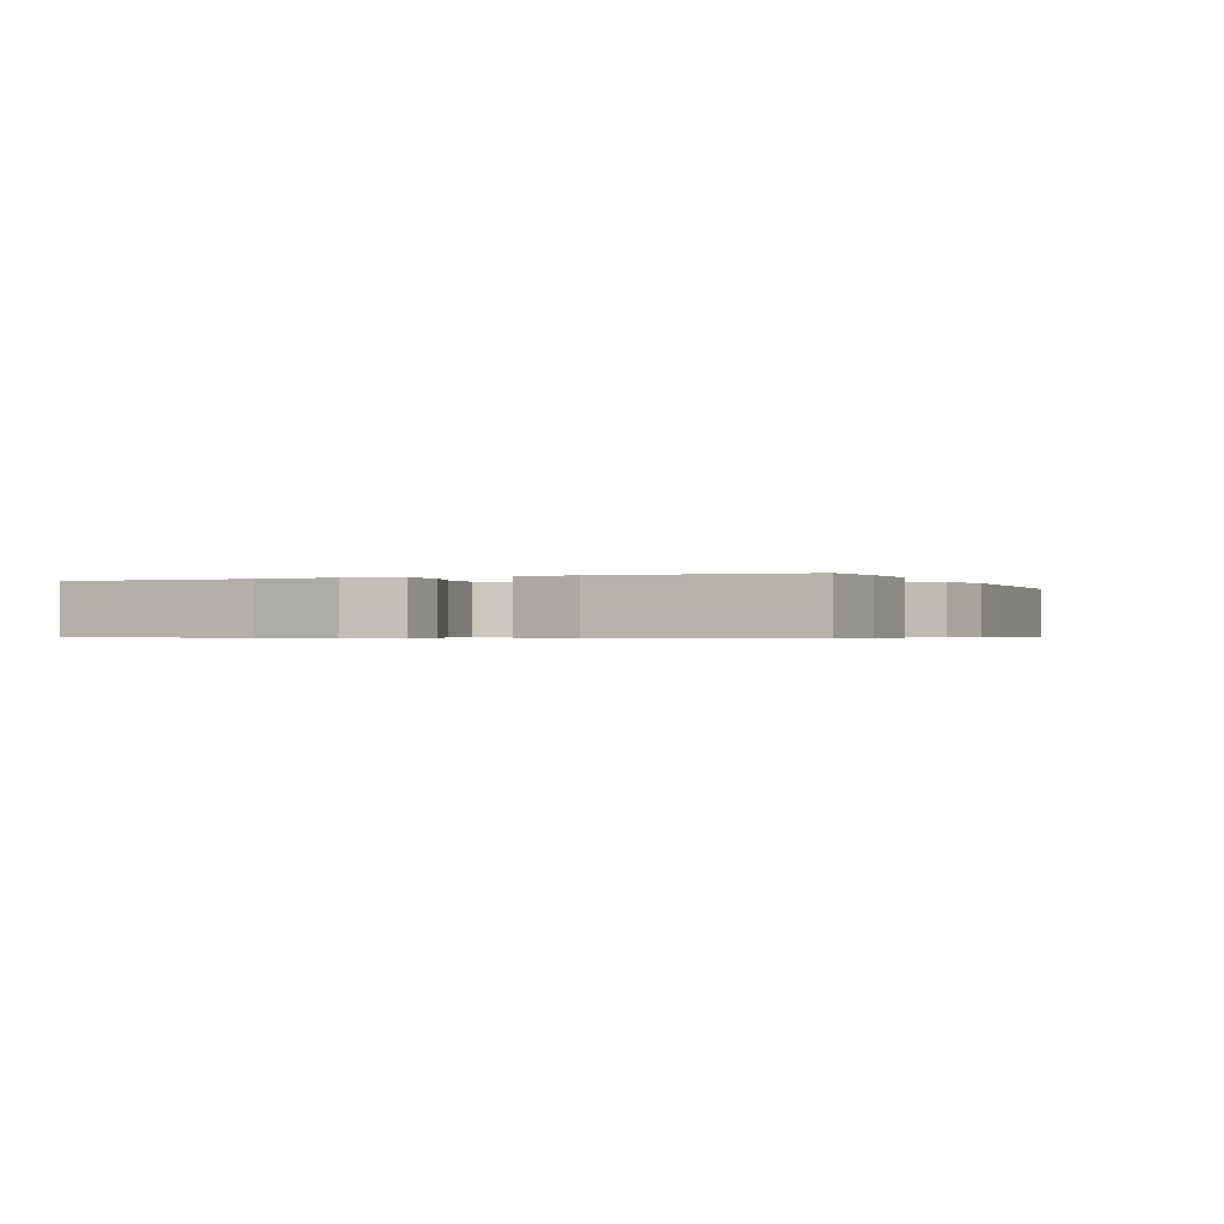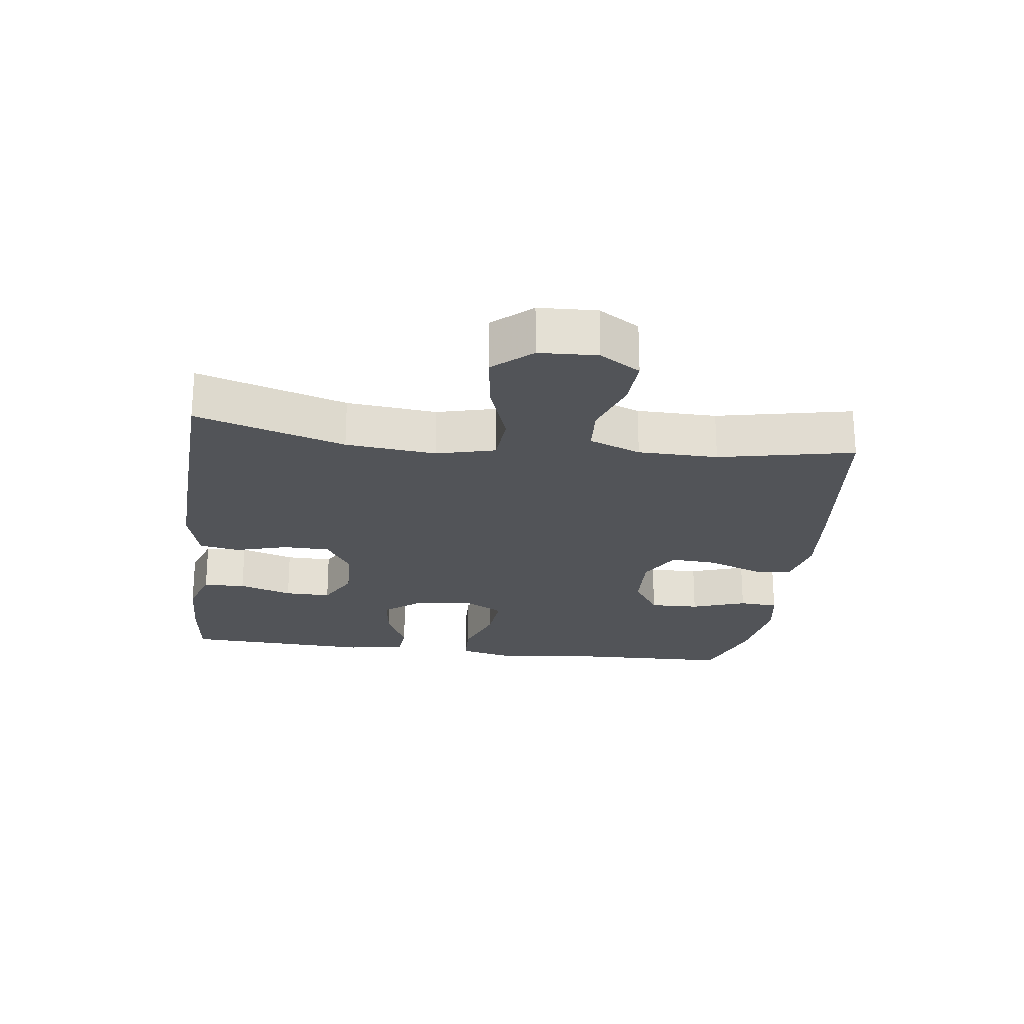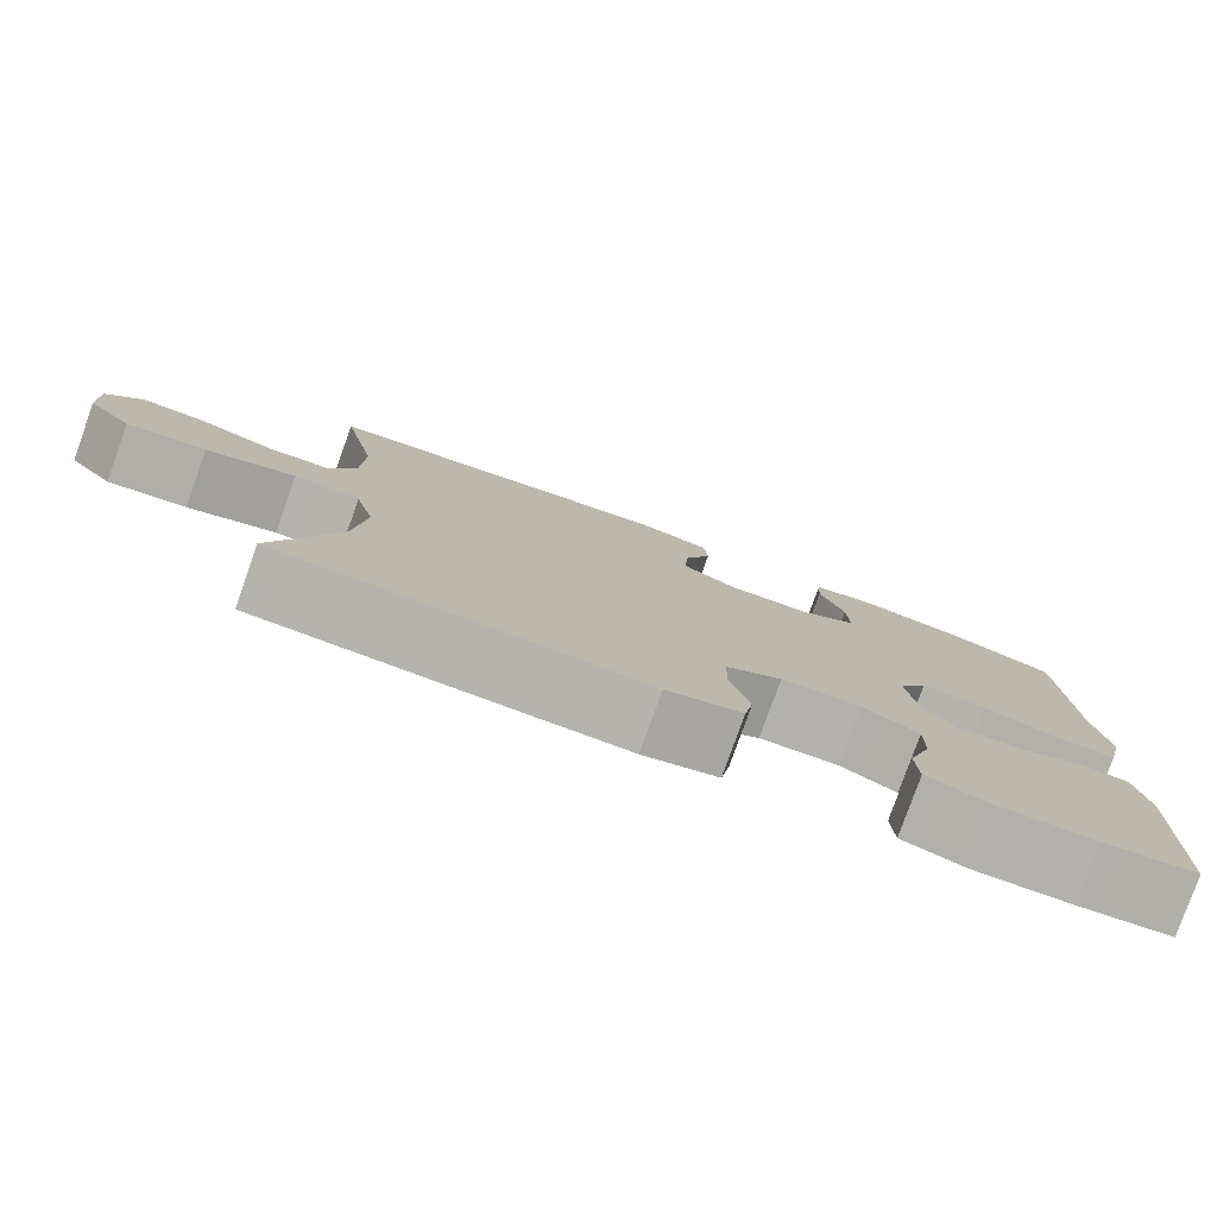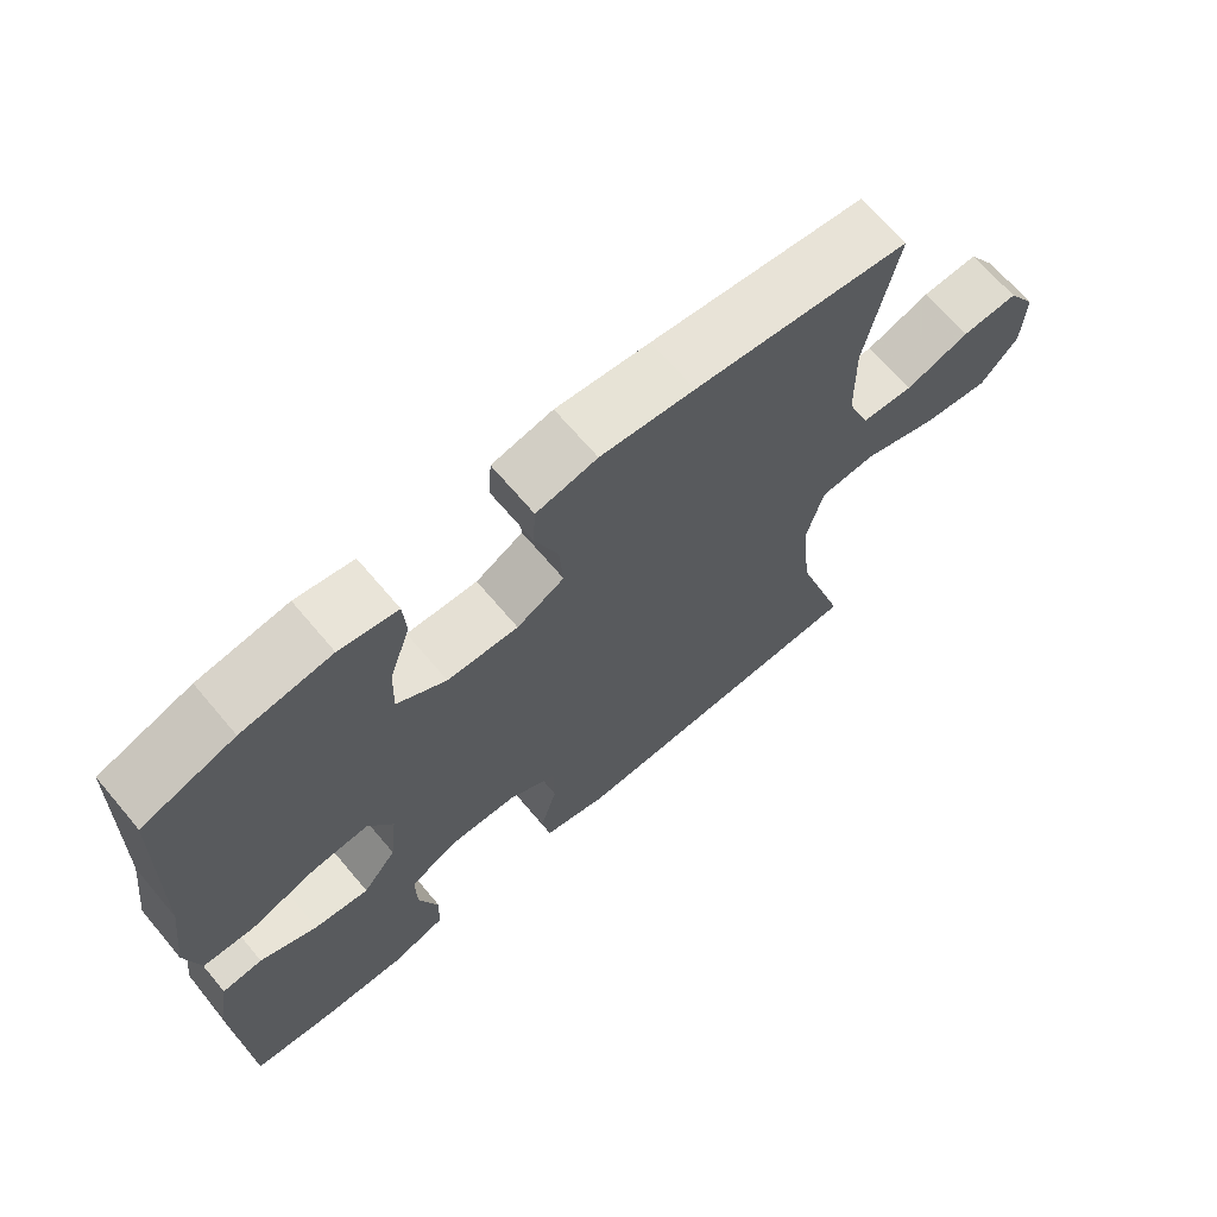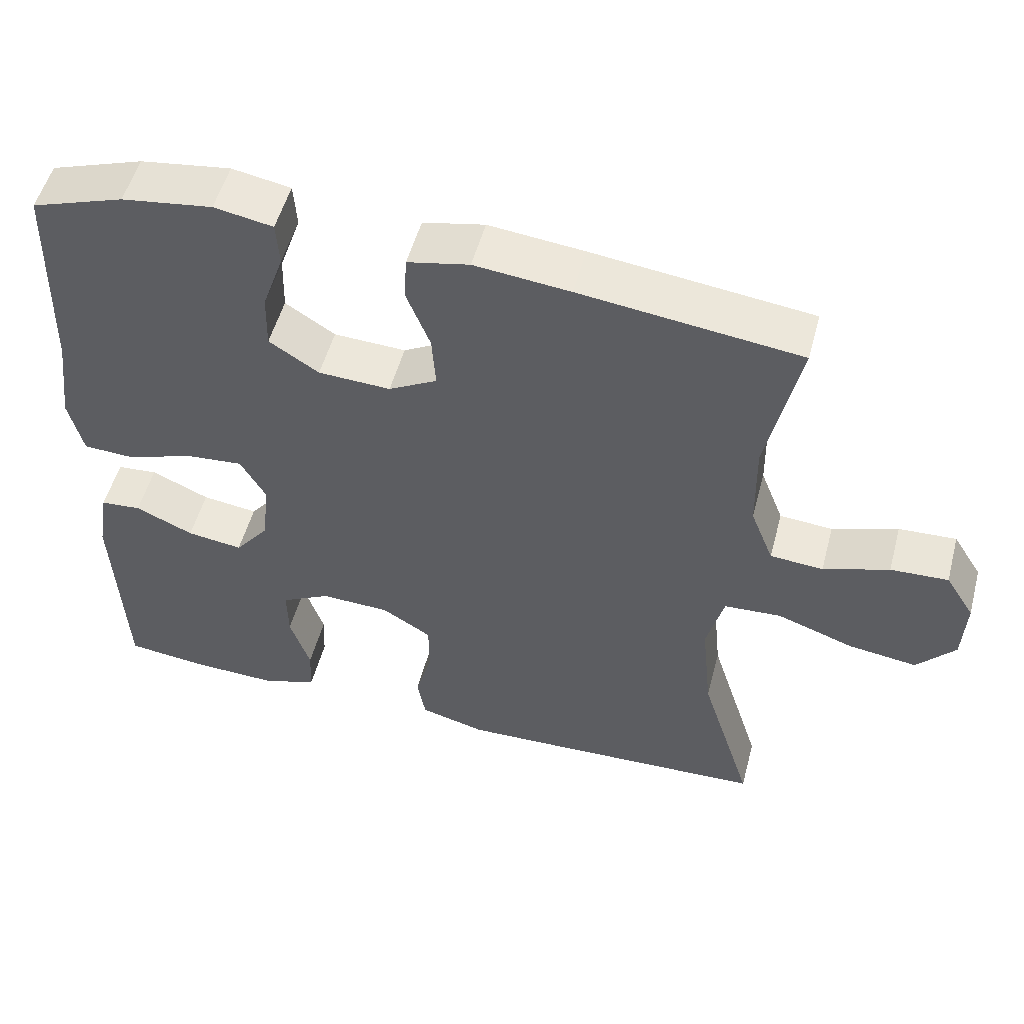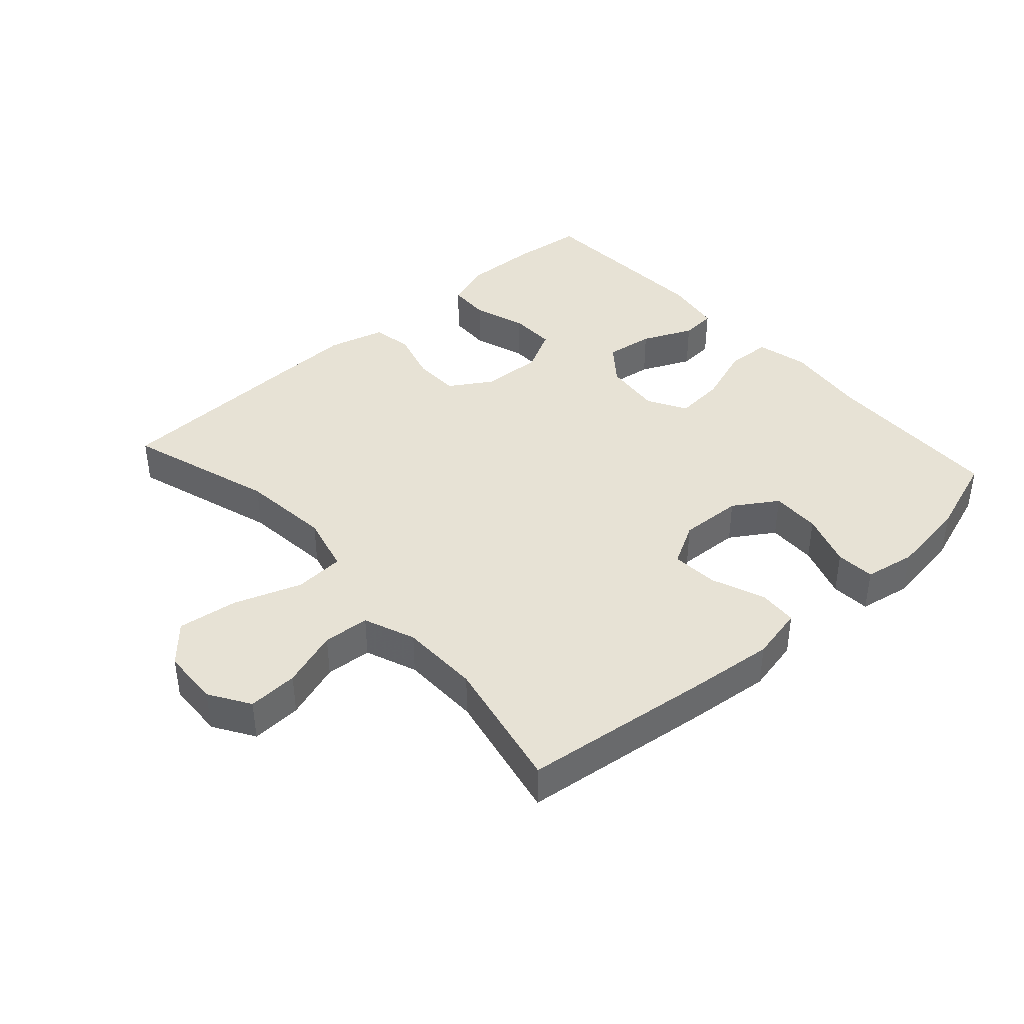
<metadata>
{"format":"obj","ext":"obj","renderer":"f3d","projection":"perspective","resolution":1024,"background":"white","views":[{"elev":-0.5,"azim":113.1,"up":"+Y"},{"elev":-22.9,"azim":-97.4,"up":"+Y"},{"elev":-79.6,"azim":-19.7,"up":"+Z"},{"elev":67.6,"azim":139.8,"up":"+Z"},{"elev":52.7,"azim":-165.1,"up":"+Z"},{"elev":40.4,"azim":-41.9,"up":"+Y"}]}
</metadata>
<code>
v -0.5 0.07 0.5
v -0.206 0.07 0.535
v -0.078 0.07 0.548
v 0.005 0.07 0.53
v 0.009 0.07 0.47
v -0.023 0.07 0.388
v -0.028 0.07 0.316
v 0.037 0.07 0.28
v 0.134 0.07 0.284
v 0.201 0.07 0.327
v 0.199 0.07 0.403
v 0.17 0.07 0.487
v 0.174 0.07 0.547
v 0.253 0.07 0.561
v 0.375 0.07 0.543
v 0.5 0.07 0.5
v 0.508 0.07 0.216
v 0.524 0.07 0.091
v 0.505 0.07 0.011
v 0.436 0.07 0.008
v 0.345 0.07 0.04
v 0.268 0.07 0.047
v 0.234 0.07 -0.013
v 0.244 0.07 -0.102
v 0.29 0.07 -0.16
v 0.365 0.07 -0.15
v 0.443 0.07 -0.115
v 0.498 0.07 -0.12
v 0.513 0.07 -0.21
v 0.5 0.07 -0.5
v 0.389 0.07 -0.512
v 0.275 0.07 -0.515
v 0.201 0.07 -0.49
v 0.198 0.07 -0.425
v 0.225 0.07 -0.343
v 0.226 0.07 -0.272
v 0.16 0.07 -0.237
v 0.067 0.07 -0.24
v 0.001 0.07 -0.281
v 0 0.07 -0.353
v 0.023 0.07 -0.433
v 0.012 0.07 -0.495
v -0.076 0.07 -0.518
v -0.206 0.07 -0.513
v -0.5 0.07 -0.5
v -0.429 0.07 -0.272
v -0.415 0.07 -0.134
v -0.438 0.07 -0.044
v -0.515 0.07 -0.039
v -0.618 0.07 -0.075
v -0.71 0.07 -0.087
v -0.761 0.07 -0.029
v -0.765 0.07 0.06
v -0.726 0.07 0.122
v -0.649 0.07 0.118
v -0.561 0.07 0.088
v -0.49 0.07 0.093
v -0.459 0.07 0.172
v -0.457 0.07 0.294
v -0.5 0 0.5
v -0.206 0 0.535
v -0.078 0 0.548
v 0.005 0 0.53
v 0.009 0 0.47
v -0.023 0 0.388
v -0.028 0 0.316
v 0.037 0 0.28
v 0.134 0 0.284
v 0.201 0 0.327
v 0.199 0 0.403
v 0.17 0 0.487
v 0.174 0 0.547
v 0.253 0 0.561
v 0.375 0 0.543
v 0.5 0 0.5
v 0.508 0 0.216
v 0.524 0 0.091
v 0.505 0 0.011
v 0.436 0 0.008
v 0.345 0 0.04
v 0.268 0 0.047
v 0.234 0 -0.013
v 0.244 0 -0.102
v 0.29 0 -0.16
v 0.365 0 -0.15
v 0.443 0 -0.115
v 0.498 0 -0.12
v 0.513 0 -0.21
v 0.5 0 -0.5
v 0.389 0 -0.512
v 0.275 0 -0.515
v 0.201 0 -0.49
v 0.198 0 -0.425
v 0.225 0 -0.343
v 0.226 0 -0.272
v 0.16 0 -0.237
v 0.067 0 -0.24
v 0.001 0 -0.281
v 0 0 -0.353
v 0.023 0 -0.433
v 0.012 0 -0.495
v -0.076 0 -0.518
v -0.206 0 -0.513
v -0.5 0 -0.5
v -0.429 0 -0.272
v -0.415 0 -0.134
v -0.438 0 -0.044
v -0.515 0 -0.039
v -0.618 0 -0.075
v -0.71 0 -0.087
v -0.761 0 -0.029
v -0.765 0 0.06
v -0.726 0 0.122
v -0.649 0 0.118
v -0.561 0 0.088
v -0.49 0 0.093
v -0.459 0 0.172
v -0.457 0 0.294
f 53 54 55 56
f 53 56 57
f 52 53 57
f 49 50 51 52
f 49 52 57
f 48 49 57 58
f 43 44 45 46
f 43 46 47
f 40 41 42 43
f 39 40 43 47
f 38 39 47 48
f 32 33 34 35
f 32 35 36
f 31 32 36
f 30 31 36
f 29 30 36
f 26 27 28 29
f 25 26 29 36
f 24 25 36 37
f 18 19 20 21
f 17 18 21 22
f 16 17 22
f 15 16 22 23
f 11 12 13 14
f 10 11 14 15
f 3 4 5 6
f 3 6 7
f 59 1 2 3
f 59 3 7
f 58 59 7 8
f 48 58 8 9
f 38 48 9
f 23 24 37 38
f 10 15 23 38
f 9 10 38
f 115 114 113 112
f 116 115 112
f 116 112 111
f 111 110 109 108
f 116 111 108
f 117 116 108 107
f 105 104 103 102
f 106 105 102
f 102 101 100 99
f 106 102 99 98
f 107 106 98 97
f 94 93 92 91
f 95 94 91
f 95 91 90
f 95 90 89
f 95 89 88
f 88 87 86 85
f 95 88 85 84
f 96 95 84 83
f 80 79 78 77
f 81 80 77 76
f 81 76 75
f 82 81 75 74
f 73 72 71 70
f 74 73 70 69
f 65 64 63 62
f 66 65 62
f 62 61 60 118
f 66 62 118
f 67 66 118 117
f 68 67 117 107
f 68 107 97
f 97 96 83 82
f 97 82 74 69
f 97 69 68
f 1 60 61 2
f 2 61 62 3
f 3 62 63 4
f 4 63 64 5
f 5 64 65 6
f 6 65 66 7
f 7 66 67 8
f 8 67 68 9
f 9 68 69 10
f 10 69 70 11
f 11 70 71 12
f 12 71 72 13
f 13 72 73 14
f 14 73 74 15
f 15 74 75 16
f 16 75 76 17
f 17 76 77 18
f 18 77 78 19
f 19 78 79 20
f 20 79 80 21
f 21 80 81 22
f 22 81 82 23
f 23 82 83 24
f 24 83 84 25
f 25 84 85 26
f 26 85 86 27
f 27 86 87 28
f 28 87 88 29
f 29 88 89 30
f 30 89 90 31
f 31 90 91 32
f 32 91 92 33
f 33 92 93 34
f 34 93 94 35
f 35 94 95 36
f 36 95 96 37
f 37 96 97 38
f 38 97 98 39
f 39 98 99 40
f 40 99 100 41
f 41 100 101 42
f 42 101 102 43
f 43 102 103 44
f 44 103 104 45
f 45 104 105 46
f 46 105 106 47
f 47 106 107 48
f 48 107 108 49
f 49 108 109 50
f 50 109 110 51
f 51 110 111 52
f 52 111 112 53
f 53 112 113 54
f 54 113 114 55
f 55 114 115 56
f 56 115 116 57
f 57 116 117 58
f 58 117 118 59
f 59 118 60 1

</code>
